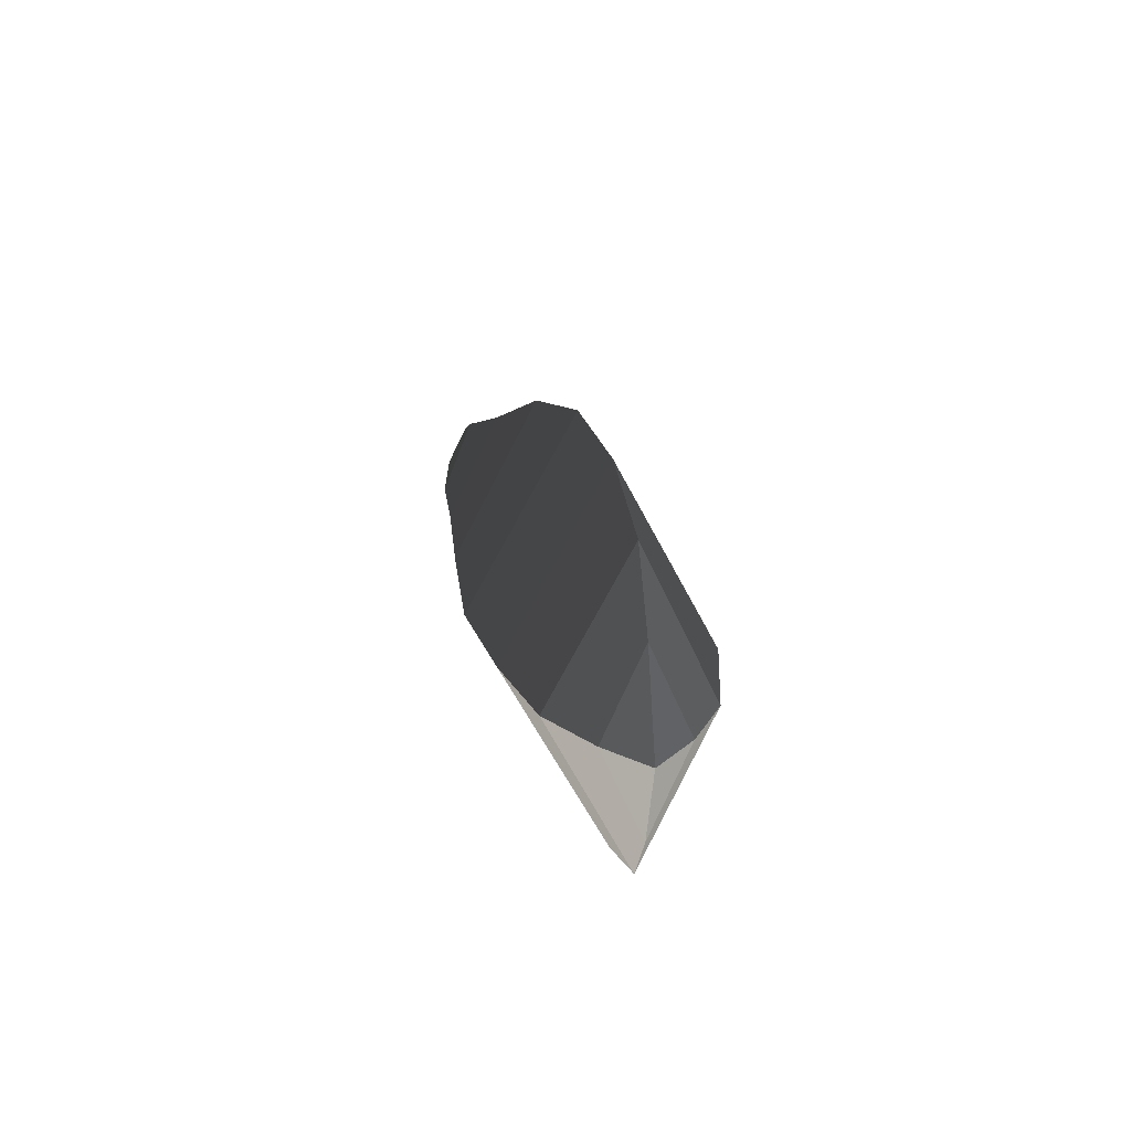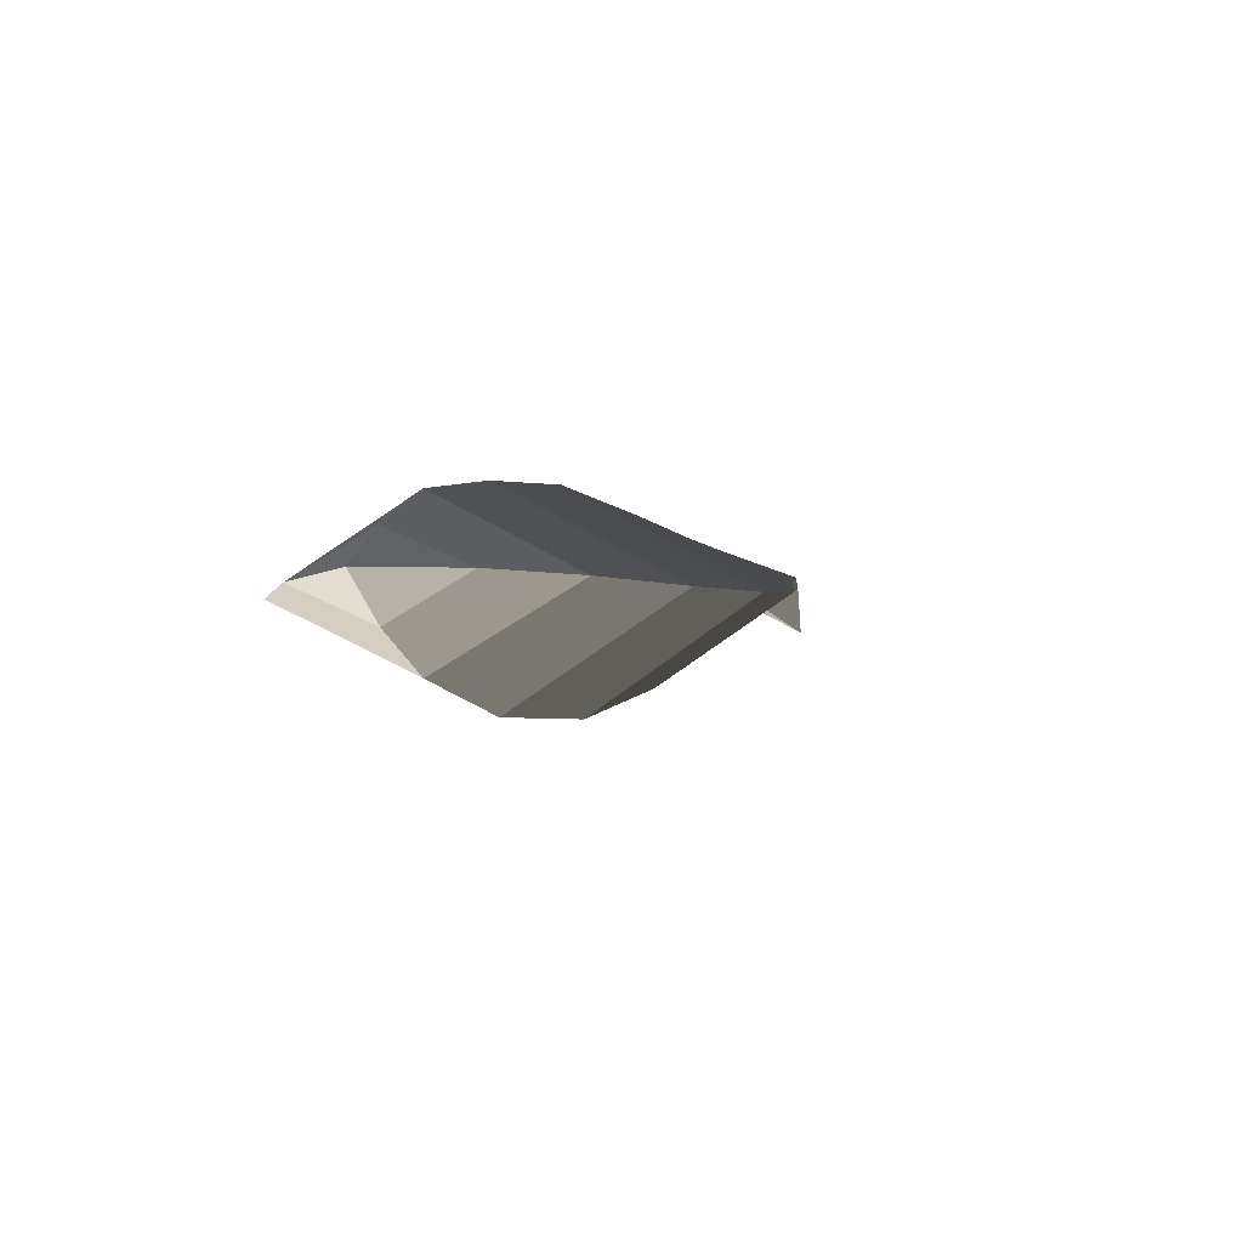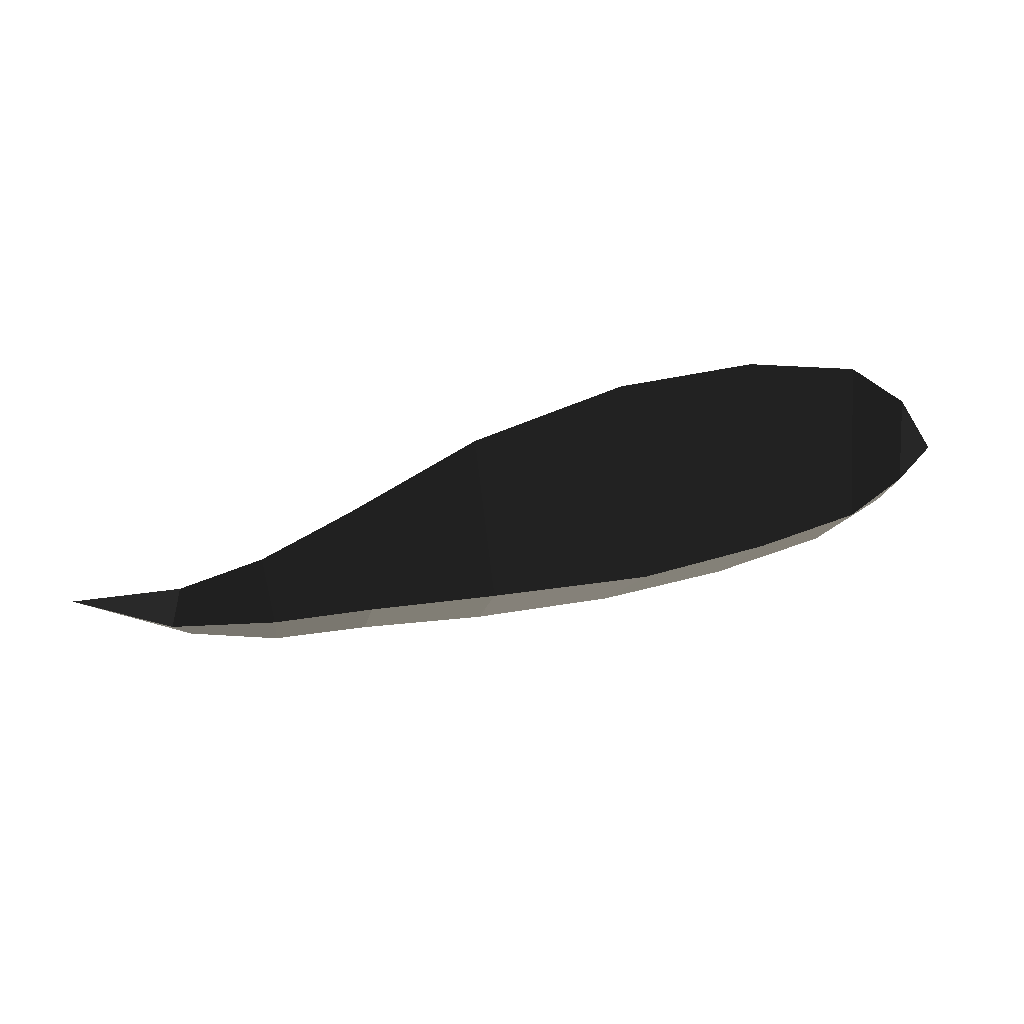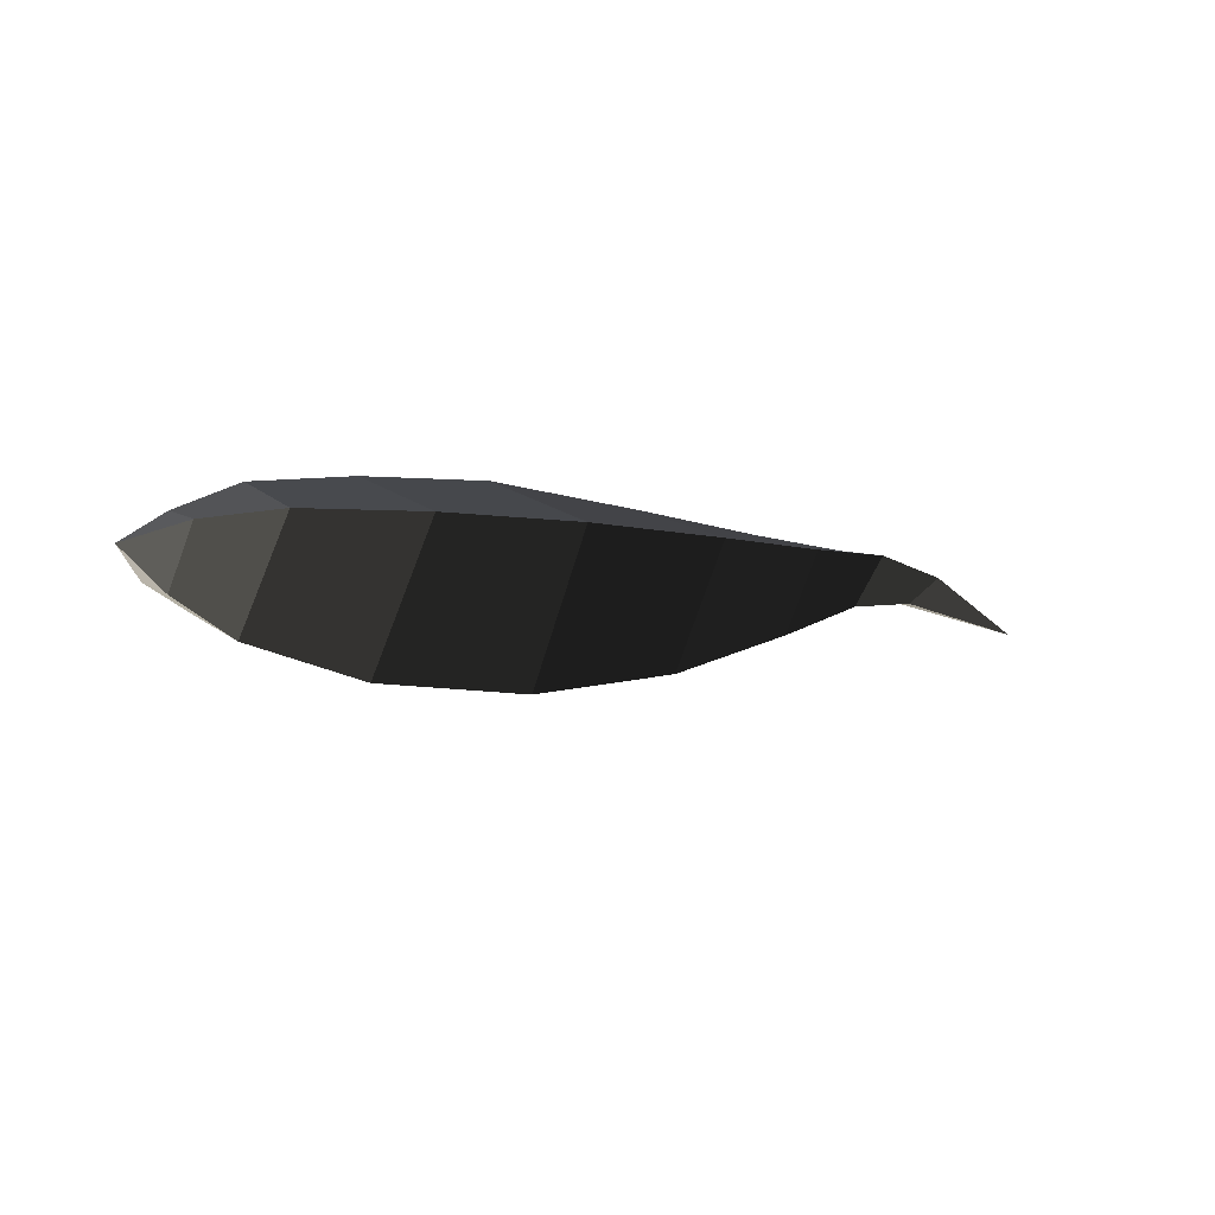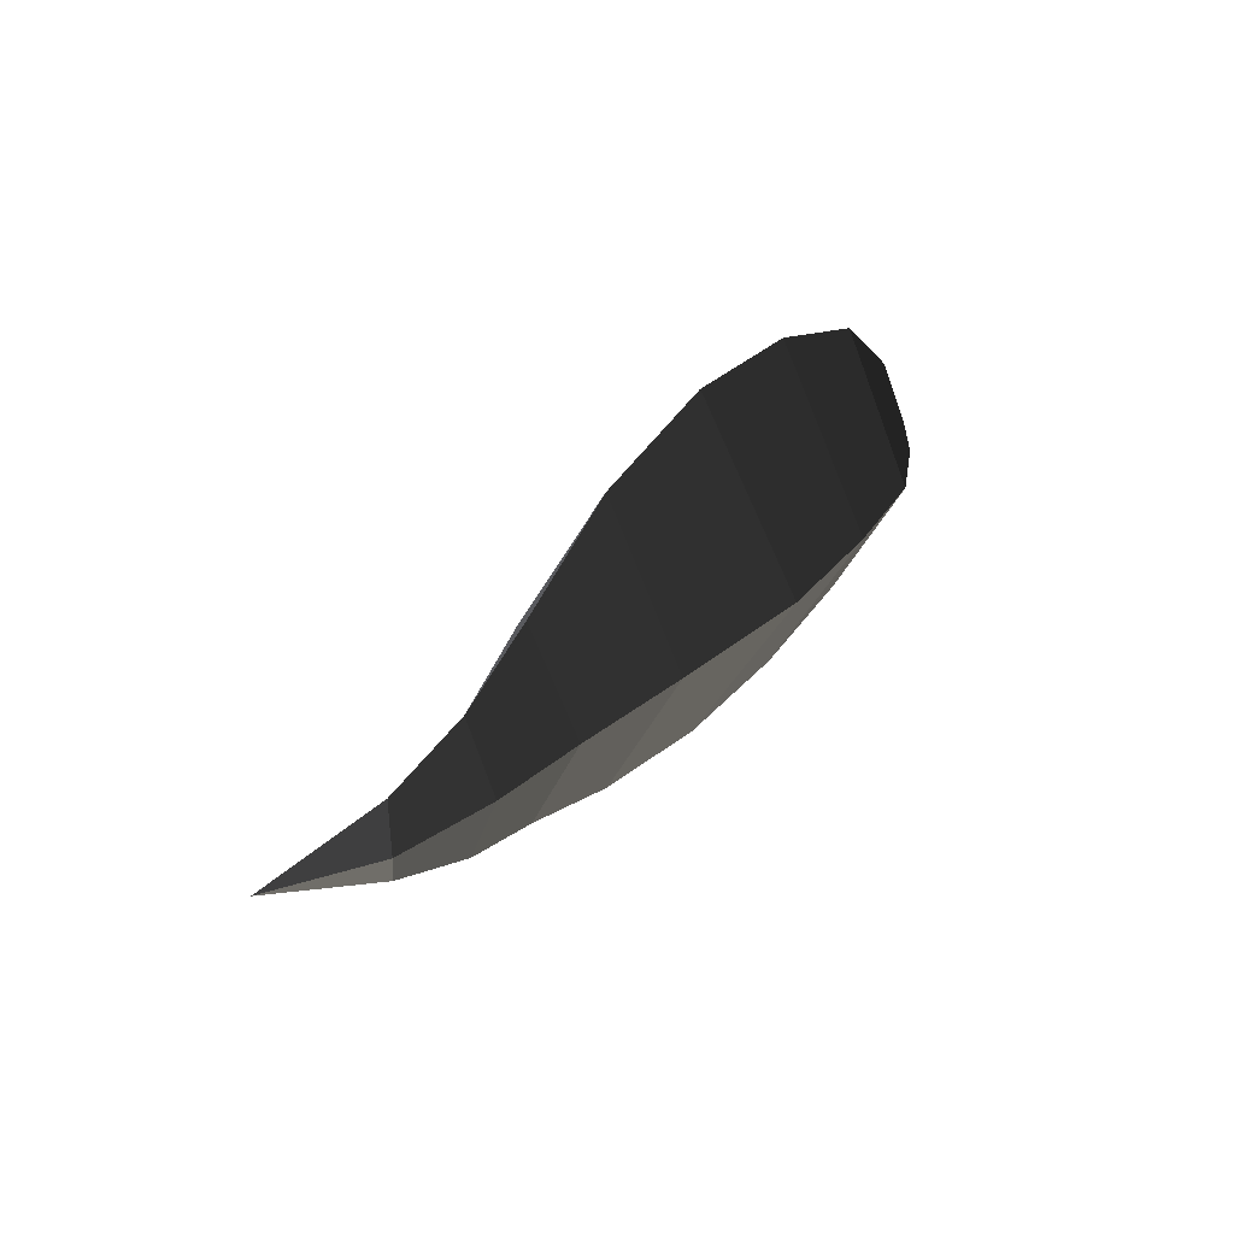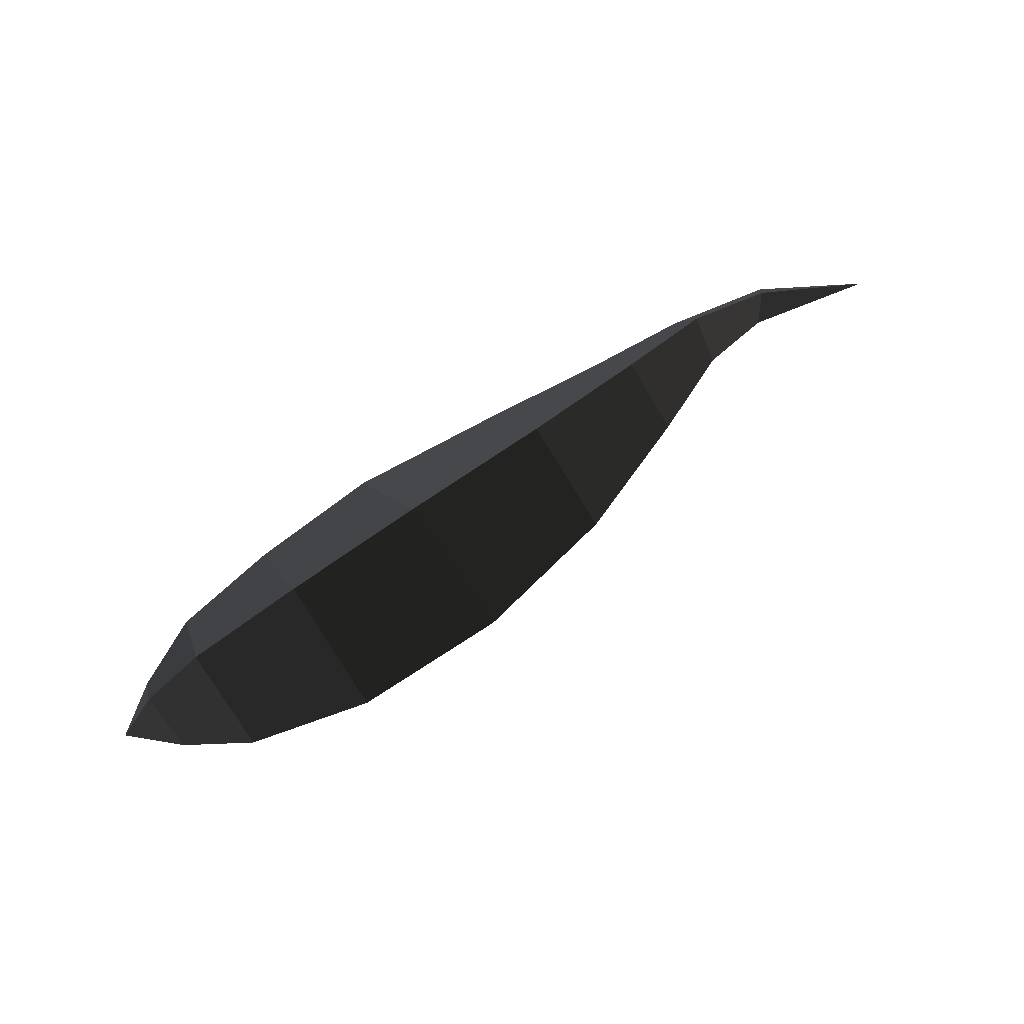
<metadata>
{"format":"obj","ext":"obj","renderer":"f3d","projection":"perspective","resolution":1024,"background":"white","views":[{"elev":19.4,"azim":-96.6,"up":"+Z"},{"elev":-7.4,"azim":-64.5,"up":"+Y"},{"elev":52.5,"azim":170.7,"up":"+Z"},{"elev":-19.3,"azim":-26.2,"up":"+Y"},{"elev":33.2,"azim":130.8,"up":"+Z"},{"elev":73.5,"azim":-29.3,"up":"+Z"}]}
</metadata>
<code>
v 1.781 0.107 0
v 1.547 0.1365 0
v 1.562 0.167 -0.0776
v 1.562 0.167 -0.0776
v 1.59 0.1993 0
v 1.59 0.1993 0
v 1.562 0.167 0.0776
v 1.562 0.167 0.0776
v 1.547 0.1365 0
v 1.547 0.1365 0
v 1.42 0.1106 0
v 1.398 0.166 0.136
v 1.392 0.2209 0
v 1.59 0.1993 0
v 1.398 0.166 -0.136
v 1.562 0.167 -0.0776
v 1.42 0.1106 0
v 1.547 0.1365 0
v 1.217 0.1262 -0.1974
v 1.263 0.0295 0
v 1.217 0.1262 0.1974
v 1.398 0.166 0.136
v 1.202 0.2211 0
v 1.392 0.2209 0
v 1.217 0.1262 -0.1974
v 1.398 0.166 -0.136
v 0.9585 0.2278 0
v 0.969 0.0723 -0.2958
v 1.217 0.1262 0.1974
v 0.969 0.0723 0.2958
v 1.263 0.0295 0
v 1.028 -0.0793 0
v 1.217 0.1262 -0.1974
v 0.969 0.0723 -0.2958
v 0.6817 0.0307 -0.3525
v 0.7437 -0.1565 0
v 0.6817 0.0307 0.3525
v 0.969 0.0723 0.2958
v 0.6554 0.2309 0
v 0.9585 0.2278 0
v 0.6817 0.0307 -0.3525
v 0.969 0.0723 -0.2958
v 0.4081 0.1944 0
v 0.4214 0.0066 -0.3427
v 0.6817 0.0307 0.3525
v 0.4214 0.0066 0.3427
v 0.7437 -0.1565 0
v 0.4463 -0.1761 0
v 0.6817 0.0307 -0.3525
v 0.4214 0.0066 -0.3427
v 0.205 -0.0027 -0.2793
v 0.2142 -0.1364 0
v 0.205 -0.0027 0.2793
v 0.4214 0.0066 0.3427
v 0.2074 0.1468 0
v 0.4081 0.1944 0
v 0.205 -0.0027 -0.2793
v 0.4214 0.0066 -0.3427
v 0.0838 0.0724 0
v 0.085 -0.0006 -0.1622
v -0 0 0
v -0 0 0
v 0.0925 -0.0742 0
v 0.0925 -0.0742 0
v 0.085 -0.0006 0.1622
v 0.085 -0.0006 0.1622
v 0.0838 0.0724 0
v 0.0838 0.0724 0
v 0.2074 0.1468 0
v 0.205 -0.0027 0.2793
v 0.2142 -0.1364 0
v 0.0925 -0.0742 0
v 0.205 -0.0027 -0.2793
v 0.085 -0.0006 -0.1622
g Group_001
f 1 2 3
f 1 3 5
f 1 5 7
f 1 7 9
f 9 7 12 11
f 12 7 14 13
f 13 14 16 15
f 15 16 18 17
f 15 17 20 19
f 20 17 22 21
f 21 22 24 23
f 23 24 26 25
f 23 25 28 27
f 23 27 30 29
f 29 30 32 31
f 31 32 34 33
f 34 32 36 35
f 36 32 38 37
f 37 38 40 39
f 39 40 42 41
f 39 41 44 43
f 39 43 46 45
f 45 46 48 47
f 47 48 50 49
f 50 48 52 51
f 52 48 54 53
f 53 54 56 55
f 55 56 58 57
f 55 57 60 59
f 59 60 61
f 61 60 63
f 61 63 65
f 61 65 67
f 67 65 70 69
f 70 65 72 71
f 71 72 74 73

</code>
